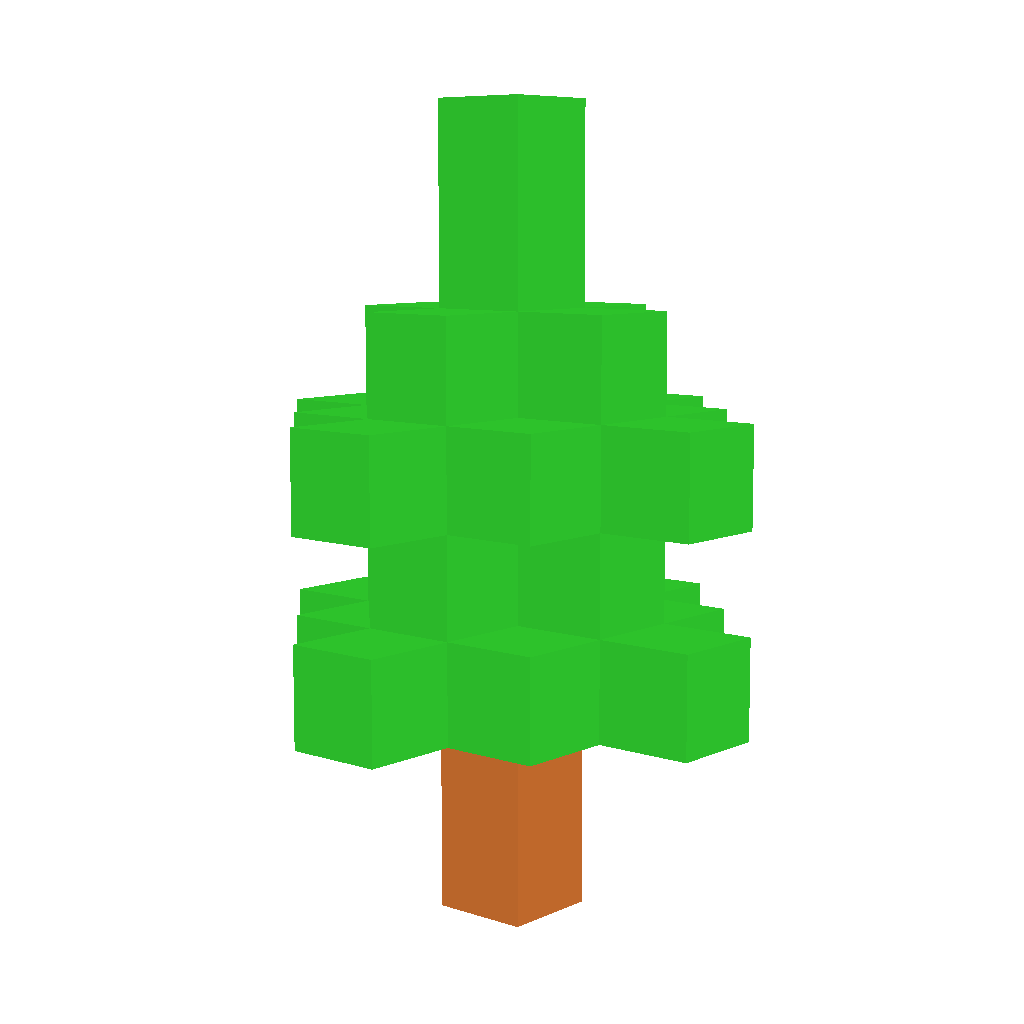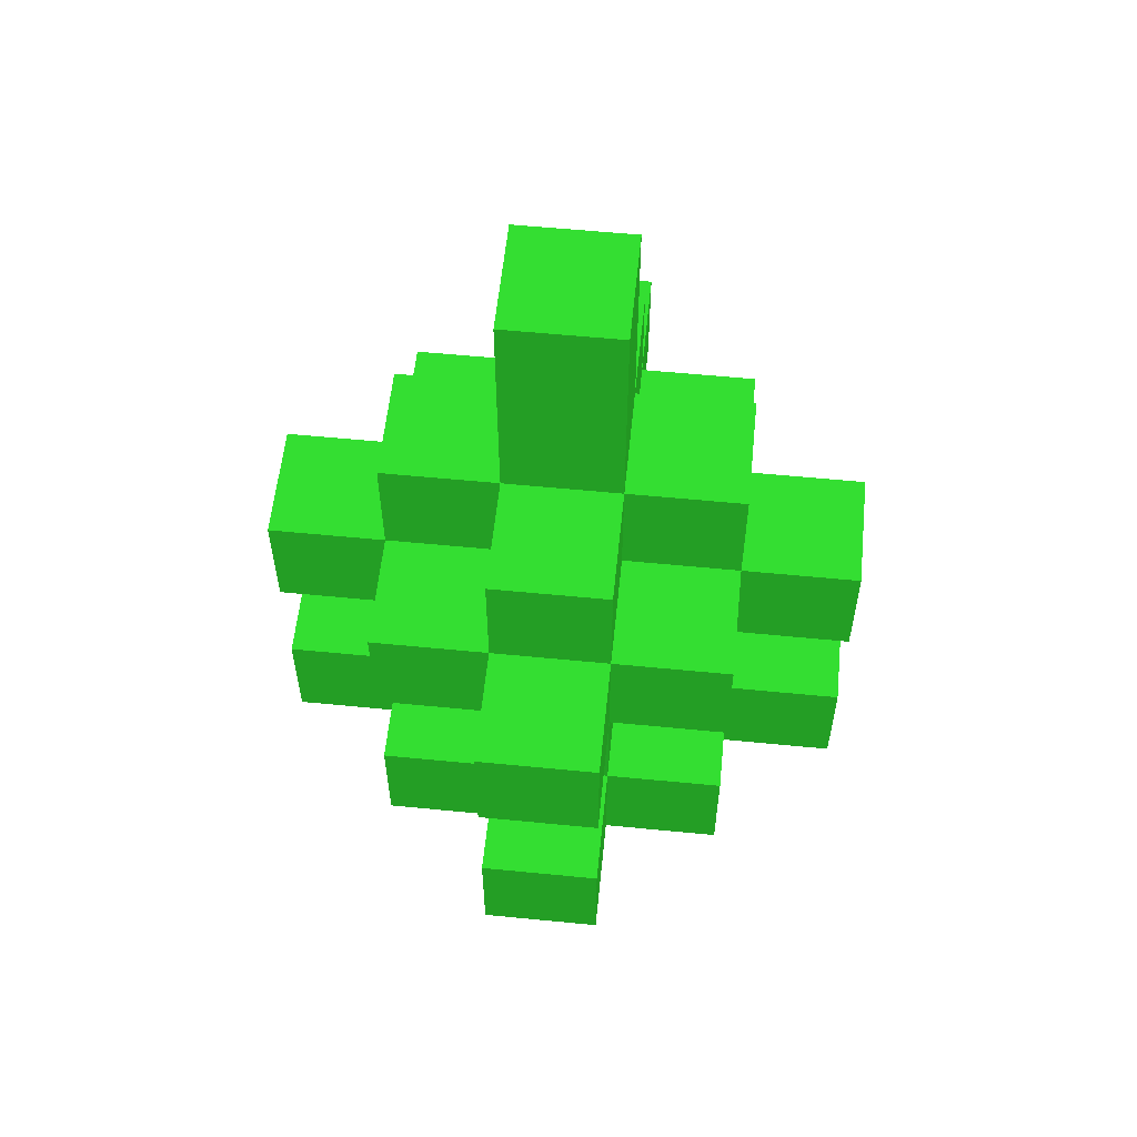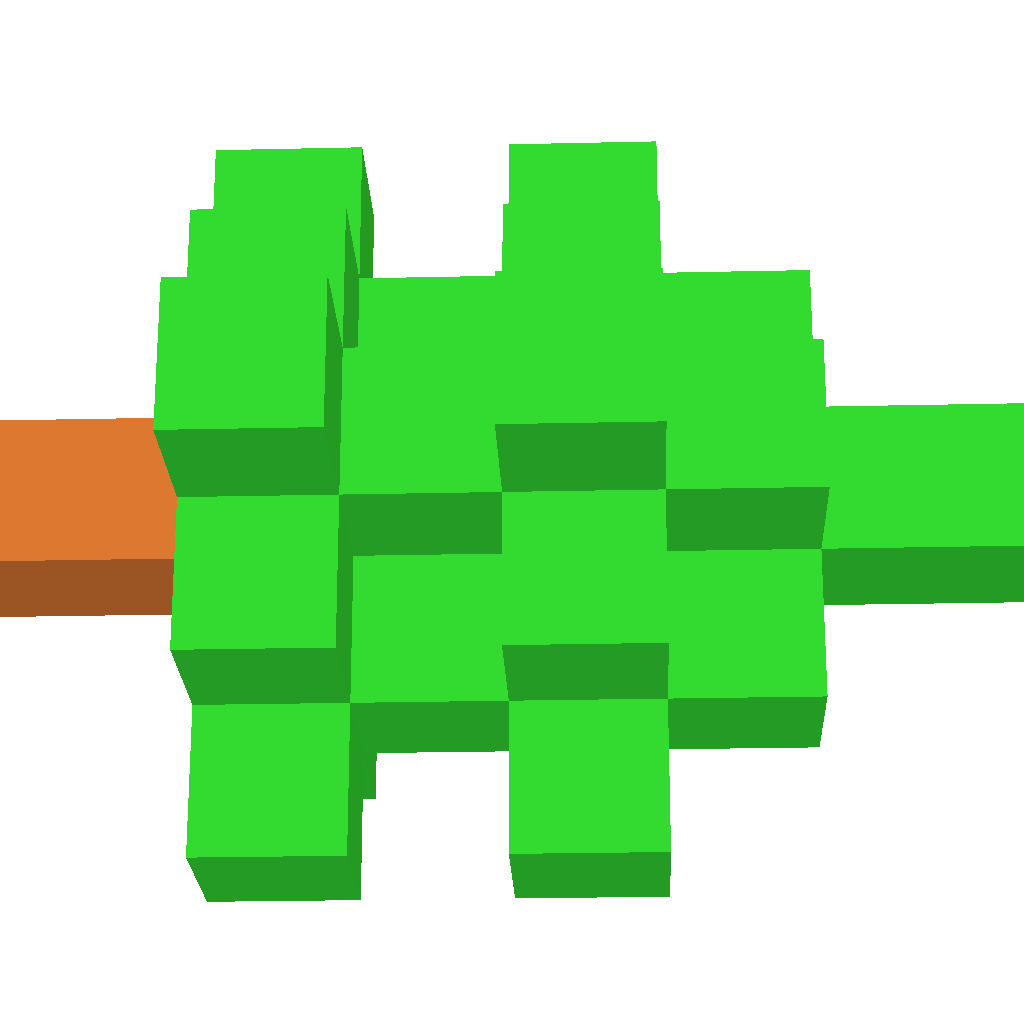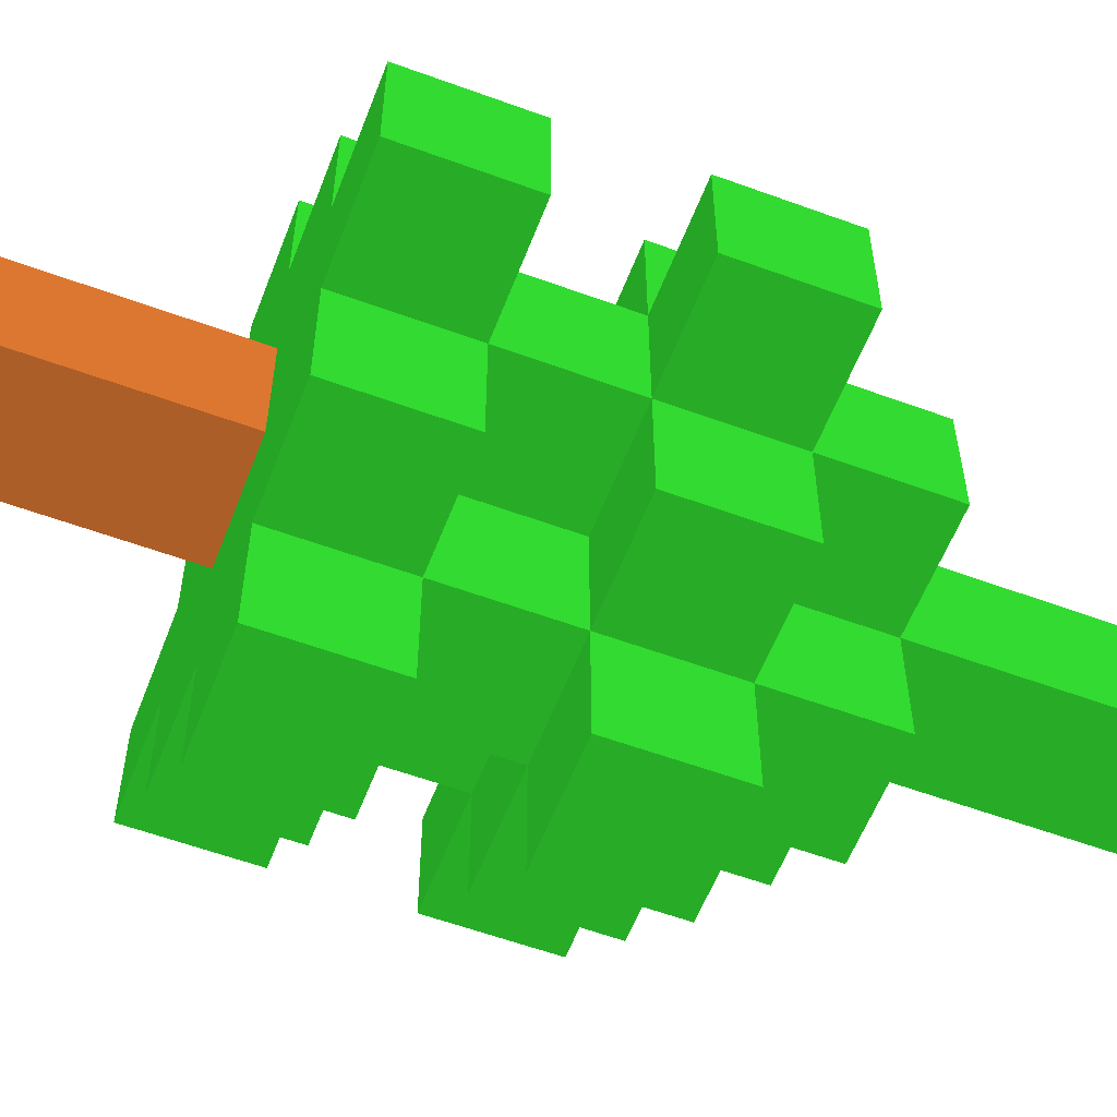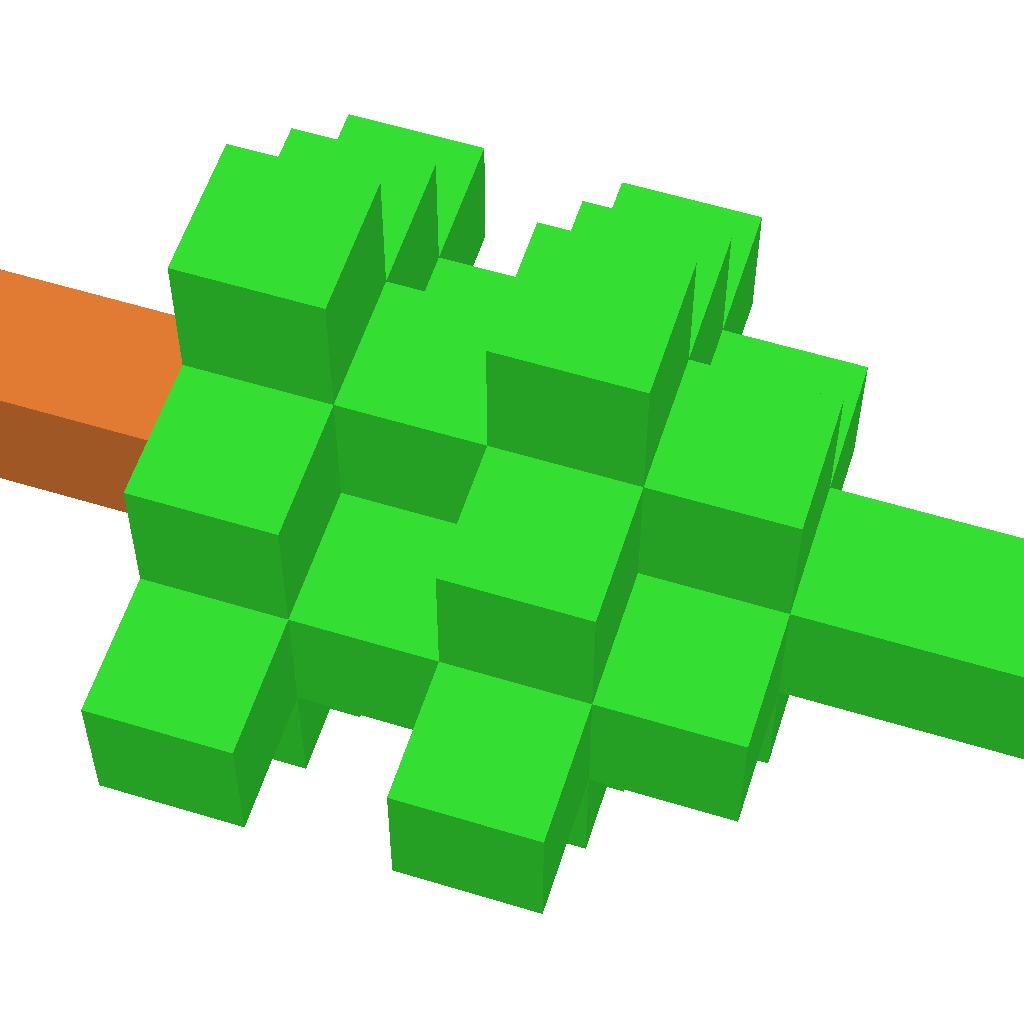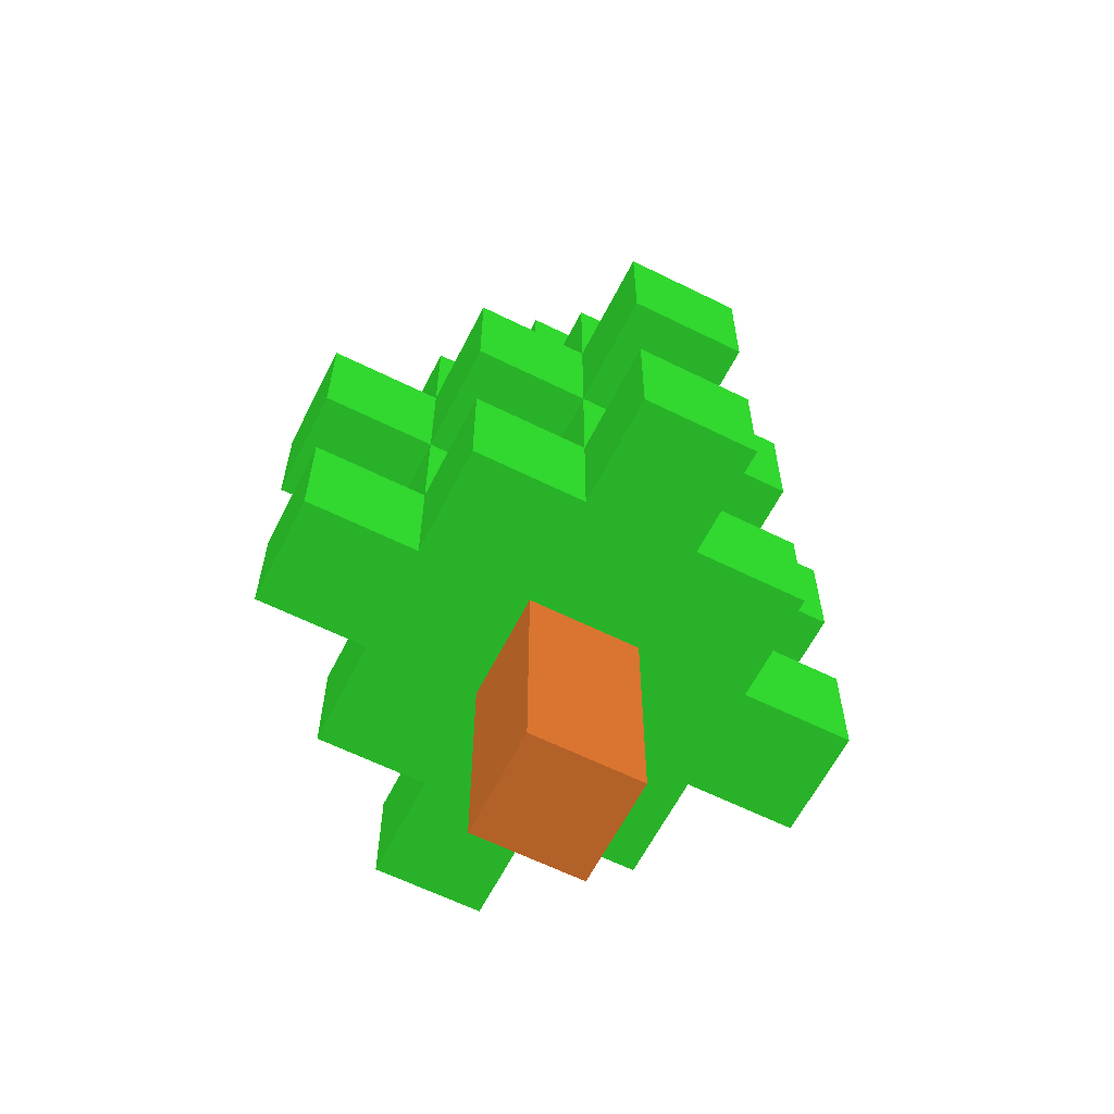
<metadata>
{"format":"obj","ext":"obj","renderer":"f3d","projection":"perspective","resolution":1024,"background":"white","views":[{"elev":8.3,"azim":130.6,"up":"+Y"},{"elev":57.9,"azim":-174.2,"up":"+Y"},{"elev":-22.9,"azim":92.3,"up":"+Z"},{"elev":-57.7,"azim":69.1,"up":"+Z"},{"elev":57.4,"azim":107.7,"up":"+Z"},{"elev":-61.9,"azim":-26.8,"up":"+Y"}]}
</metadata>
<code>
v -1 0 2 0.4588 0.251 0.1059
v 0 0 2 0.4588 0.251 0.1059
v 0 1 2 0.4588 0.251 0.1059
v -1 1 2 0.4588 0.251 0.1059
v 0 0 1 0.4588 0.251 0.1059
v -1 0 1 0.4588 0.251 0.1059
v -1 1 1 0.4588 0.251 0.1059
v 0 1 1 0.4588 0.251 0.1059
v 0 2 2 0.4588 0.251 0.1059
v -1 2 2 0.4588 0.251 0.1059
v -1 2 1 0.4588 0.251 0.1059
v 0 2 1 0.4588 0.251 0.1059
v -1 2 4 0.1059 0.4588 0.1059
v 0 2 4 0.1059 0.4588 0.1059
v 0 3 4 0.1059 0.4588 0.1059
v -1 3 4 0.1059 0.4588 0.1059
v -1 2 3 0.1059 0.4588 0.1059
v 0 2 3 0.1059 0.4588 0.1059
v 0 3 3 0.1059 0.4588 0.1059
v -1 3 3 0.1059 0.4588 0.1059
v -2 2 3 0.1059 0.4588 0.1059
v -2 3 3 0.1059 0.4588 0.1059
v -2 2 2 0.1059 0.4588 0.1059
v -1 2 2 0.1059 0.4588 0.1059
v -1 3 2 0.1059 0.4588 0.1059
v -2 3 2 0.1059 0.4588 0.1059
v 0 2 2 0.1059 0.4588 0.1059
v -3 2 2 0.1059 0.4588 0.1059
v -3 3 2 0.1059 0.4588 0.1059
v -2 2 1 0.1059 0.4588 0.1059
v -3 2 1 0.1059 0.4588 0.1059
v -3 3 1 0.1059 0.4588 0.1059
v -2 3 1 0.1059 0.4588 0.1059
v -1 2 1 0.1059 0.4588 0.1059
v -1 2 0 0.1059 0.4588 0.1059
v -2 2 0 0.1059 0.4588 0.1059
v -2 3 0 0.1059 0.4588 0.1059
v -1 3 0 0.1059 0.4588 0.1059
v -1 3 1 0.1059 0.4588 0.1059
v 0 2 0 0.1059 0.4588 0.1059
v 0 2 1 0.1059 0.4588 0.1059
v 0 4 3 0.1059 0.4588 0.1059
v -1 4 3 0.1059 0.4588 0.1059
v 0 3 2 0.1059 0.4588 0.1059
v 0 4 2 0.1059 0.4588 0.1059
v -1 4 2 0.1059 0.4588 0.1059
v -2 4 2 0.1059 0.4588 0.1059
v -2 4 1 0.1059 0.4588 0.1059
v -1 4 1 0.1059 0.4588 0.1059
v 0 3 0 0.1059 0.4588 0.1059
v -1 4 0 0.1059 0.4588 0.1059
v 0 4 0 0.1059 0.4588 0.1059
v 0 3 1 0.1059 0.4588 0.1059
v 0 4 1 0.1059 0.4588 0.1059
v -1 4 4 0.1059 0.4588 0.1059
v 0 4 4 0.1059 0.4588 0.1059
v 0 5 4 0.1059 0.4588 0.1059
v -1 5 4 0.1059 0.4588 0.1059
v 0 5 3 0.1059 0.4588 0.1059
v -1 5 3 0.1059 0.4588 0.1059
v -2 4 3 0.1059 0.4588 0.1059
v -2 5 3 0.1059 0.4588 0.1059
v -1 5 2 0.1059 0.4588 0.1059
v -2 5 2 0.1059 0.4588 0.1059
v -3 4 2 0.1059 0.4588 0.1059
v -3 5 2 0.1059 0.4588 0.1059
v -3 4 1 0.1059 0.4588 0.1059
v -3 5 1 0.1059 0.4588 0.1059
v -2 5 1 0.1059 0.4588 0.1059
v -2 4 0 0.1059 0.4588 0.1059
v -2 5 0 0.1059 0.4588 0.1059
v -1 5 0 0.1059 0.4588 0.1059
v -1 5 1 0.1059 0.4588 0.1059
v 0 6 3 0.1059 0.4588 0.1059
v -1 6 3 0.1059 0.4588 0.1059
v 0 6 2 0.1059 0.4588 0.1059
v -1 6 2 0.1059 0.4588 0.1059
v 0 5 2 0.1059 0.4588 0.1059
v -2 6 2 0.1059 0.4588 0.1059
v -2 6 1 0.1059 0.4588 0.1059
v -1 6 1 0.1059 0.4588 0.1059
v 0 5 0 0.1059 0.4588 0.1059
v -1 6 0 0.1059 0.4588 0.1059
v 0 6 0 0.1059 0.4588 0.1059
v 0 6 1 0.1059 0.4588 0.1059
v 0 5 1 0.1059 0.4588 0.1059
v 0 7 2 0.1059 0.4588 0.1059
v -1 7 2 0.1059 0.4588 0.1059
v -1 7 1 0.1059 0.4588 0.1059
v 0 7 1 0.1059 0.4588 0.1059
v 0 8 2 0.1059 0.4588 0.1059
v -1 8 2 0.1059 0.4588 0.1059
v -1 8 1 0.1059 0.4588 0.1059
v 0 8 1 0.1059 0.4588 0.1059
v 1 2 3 0.1059 0.4588 0.1059
v 1 3 3 0.1059 0.4588 0.1059
v 1 2 2 0.1059 0.4588 0.1059
v 1 3 2 0.1059 0.4588 0.1059
v 1 2 1 0.1059 0.4588 0.1059
v 2 2 2 0.1059 0.4588 0.1059
v 2 3 2 0.1059 0.4588 0.1059
v 2 2 1 0.1059 0.4588 0.1059
v 1 3 1 0.1059 0.4588 0.1059
v 2 3 1 0.1059 0.4588 0.1059
v 1 2 0 0.1059 0.4588 0.1059
v 1 3 0 0.1059 0.4588 0.1059
v 1 4 2 0.1059 0.4588 0.1059
v 1 4 1 0.1059 0.4588 0.1059
v 1 4 3 0.1059 0.4588 0.1059
v 1 5 3 0.1059 0.4588 0.1059
v 1 5 2 0.1059 0.4588 0.1059
v 2 4 2 0.1059 0.4588 0.1059
v 2 5 2 0.1059 0.4588 0.1059
v 2 4 1 0.1059 0.4588 0.1059
v 1 5 1 0.1059 0.4588 0.1059
v 2 5 1 0.1059 0.4588 0.1059
v 1 4 0 0.1059 0.4588 0.1059
v 1 5 0 0.1059 0.4588 0.1059
v 1 6 2 0.1059 0.4588 0.1059
v 1 6 1 0.1059 0.4588 0.1059
v 0 2 -1 0.1059 0.4588 0.1059
v -1 2 -1 0.1059 0.4588 0.1059
v -1 3 -1 0.1059 0.4588 0.1059
v 0 3 -1 0.1059 0.4588 0.1059
v 0 4 -1 0.1059 0.4588 0.1059
v -1 4 -1 0.1059 0.4588 0.1059
v -1 5 -1 0.1059 0.4588 0.1059
v 0 5 -1 0.1059 0.4588 0.1059
f 1 2 3 4
f 5 6 7 8
f 1 6 5 2
f 2 5 8 3
f 1 4 7 6
f 4 3 9 10
f 8 7 11 12
f 3 8 12 9
f 4 10 11 7
f 13 14 15 16
f 13 17 18 14
f 15 19 20 16
f 14 18 19 15
f 13 16 20 17
f 21 17 20 22
f 21 23 24 17
f 20 25 26 22
f 21 22 26 23
f 17 24 27 18
f 28 23 26 29
f 30 31 32 33
f 28 31 30 23
f 26 33 32 29
f 28 29 32 31
f 23 30 34 24
f 35 36 37 38
f 30 36 35 34
f 39 38 37 33
f 30 33 37 36
f 34 35 40 41
f 20 19 42 43
f 19 44 45 42
f 20 43 46 25
f 26 25 46 47
f 39 33 48 49
f 26 47 48 33
f 50 38 51 52
f 53 50 52 54
f 39 49 51 38
f 55 56 57 58
f 55 43 42 56
f 57 59 60 58
f 56 42 59 57
f 55 58 60 43
f 61 43 60 62
f 61 47 46 43
f 60 63 64 62
f 61 62 64 47
f 65 47 64 66
f 48 67 68 69
f 65 67 48 47
f 64 69 68 66
f 65 66 68 67
f 51 70 71 72
f 48 70 51 49
f 73 72 71 69
f 48 69 71 70
f 60 59 74 75
f 74 76 77 75
f 59 78 76 74
f 60 75 77 63
f 64 63 77 79
f 73 69 80 81
f 77 81 80 79
f 64 79 80 69
f 82 72 83 84
f 85 84 83 81
f 86 82 84 85
f 73 81 83 72
f 77 76 87 88
f 85 81 89 90
f 76 85 90 87
f 77 88 89 81
f 88 87 91 92
f 90 89 93 94
f 91 94 93 92
f 87 90 94 91
f 88 92 93 89
f 18 95 96 19
f 18 27 97 95
f 96 98 44 19
f 95 97 98 96
f 27 41 99 97
f 97 100 101 98
f 102 99 103 104
f 97 99 102 100
f 101 104 103 98
f 100 102 104 101
f 105 40 50 106
f 41 40 105 99
f 103 106 50 53
f 99 105 106 103
f 44 98 107 45
f 103 53 54 108
f 98 103 108 107
f 42 109 110 59
f 42 45 107 109
f 110 111 78 59
f 109 107 111 110
f 107 112 113 111
f 114 108 115 116
f 107 108 114 112
f 113 116 115 111
f 112 114 116 113
f 117 52 82 118
f 54 52 117 108
f 115 118 82 86
f 108 117 118 115
f 78 111 119 76
f 115 86 85 120
f 119 120 85 76
f 111 115 120 119
f 121 122 123 124
f 35 122 121 40
f 50 124 123 38
f 40 121 124 50
f 35 38 123 122
f 125 126 127 128
f 51 126 125 52
f 82 128 127 72
f 52 125 128 82
f 51 72 127 126

</code>
